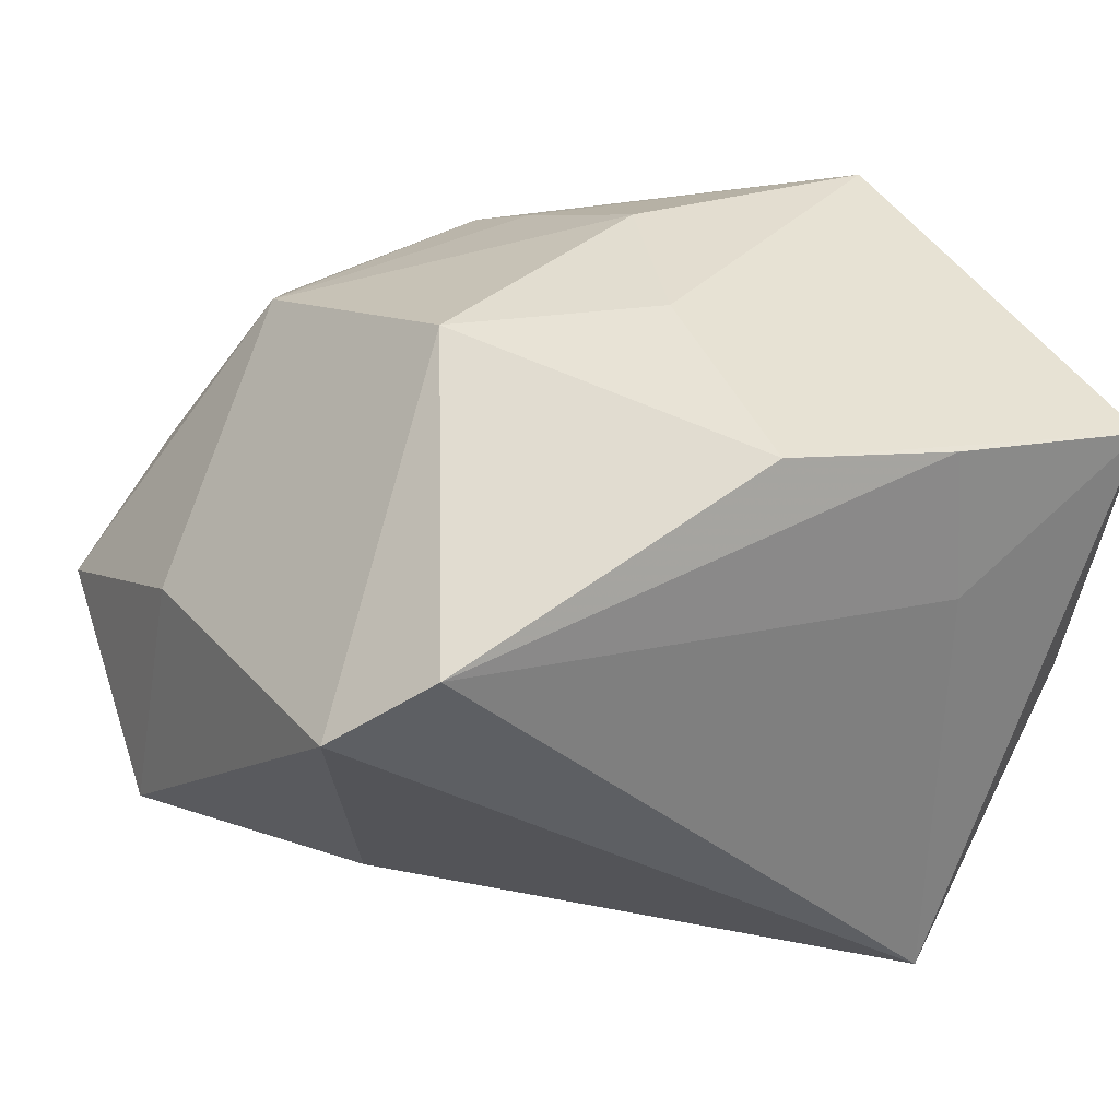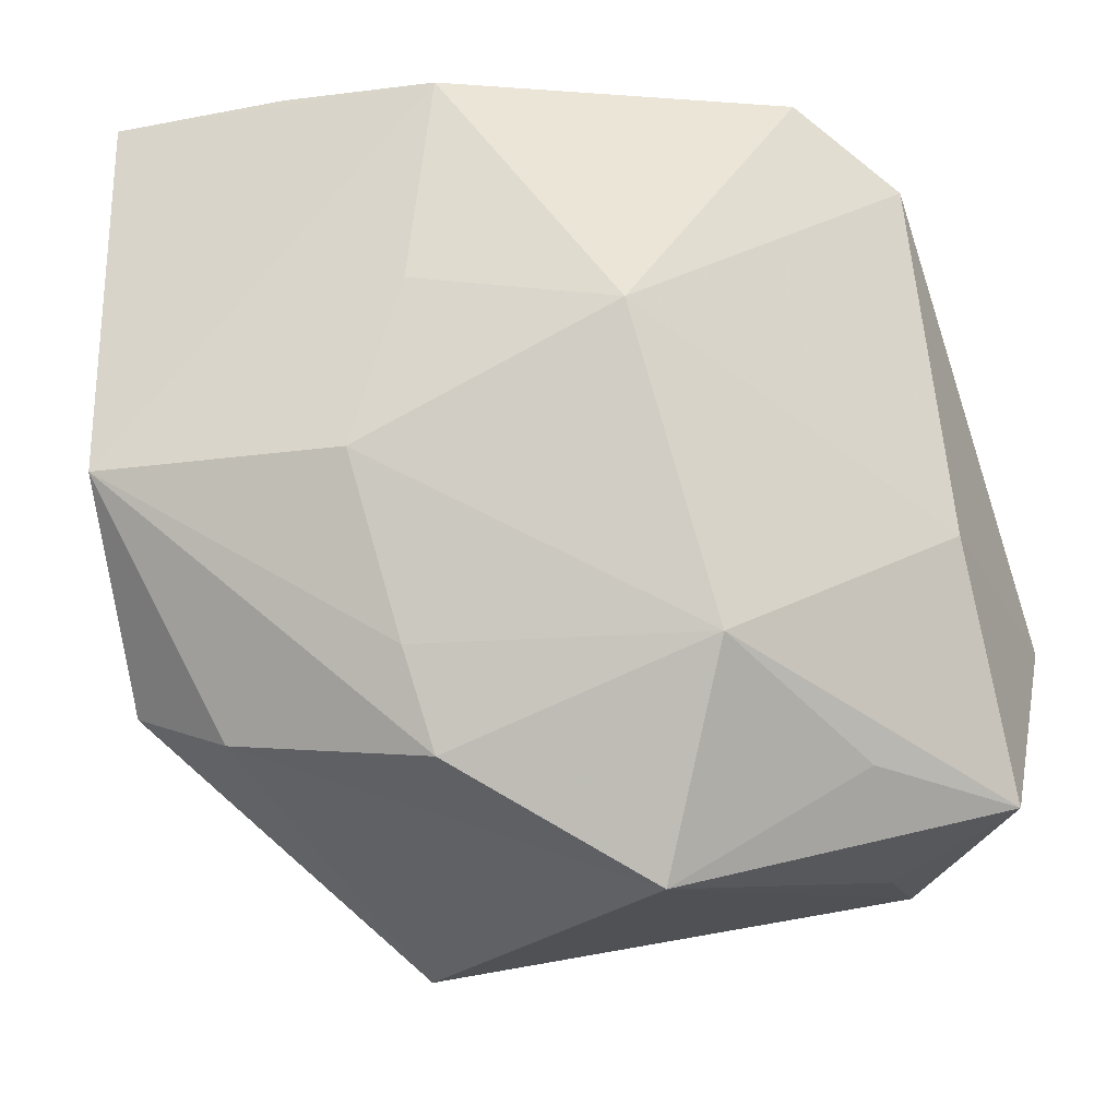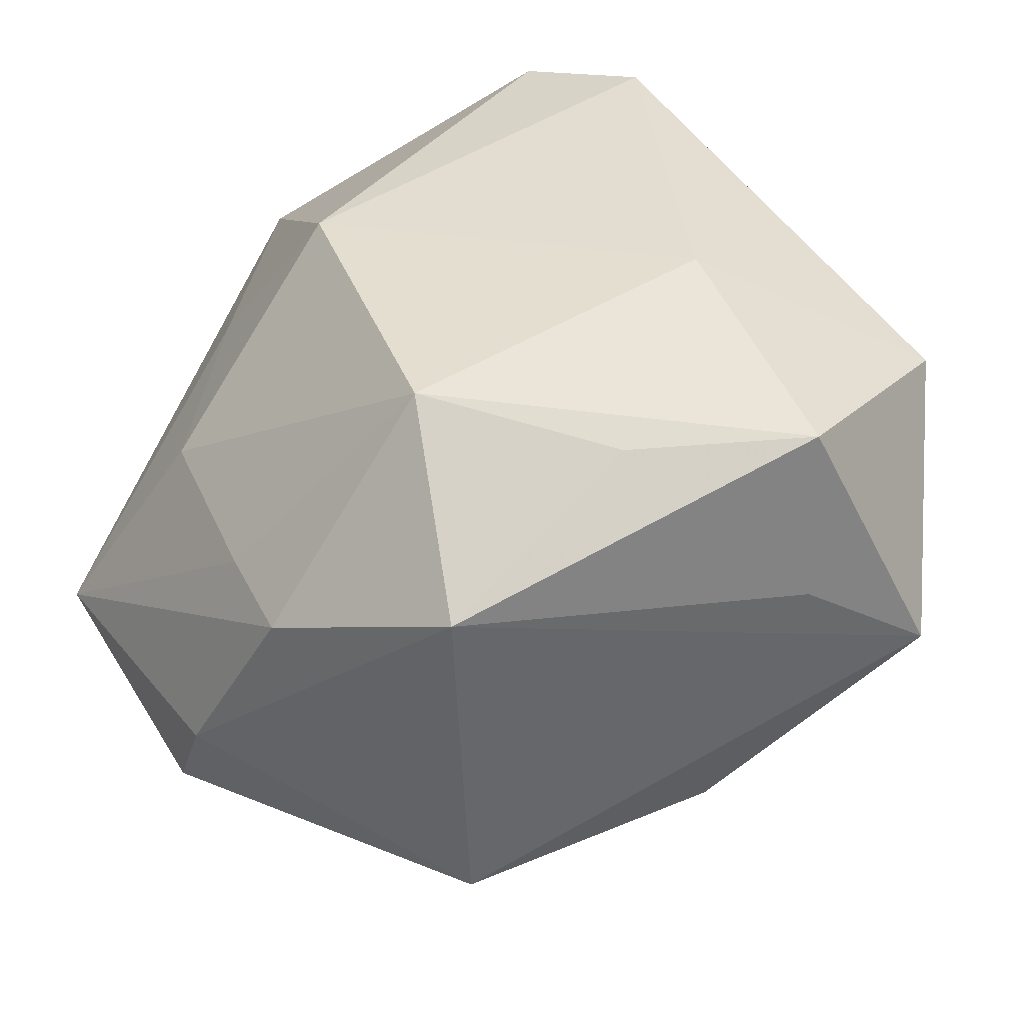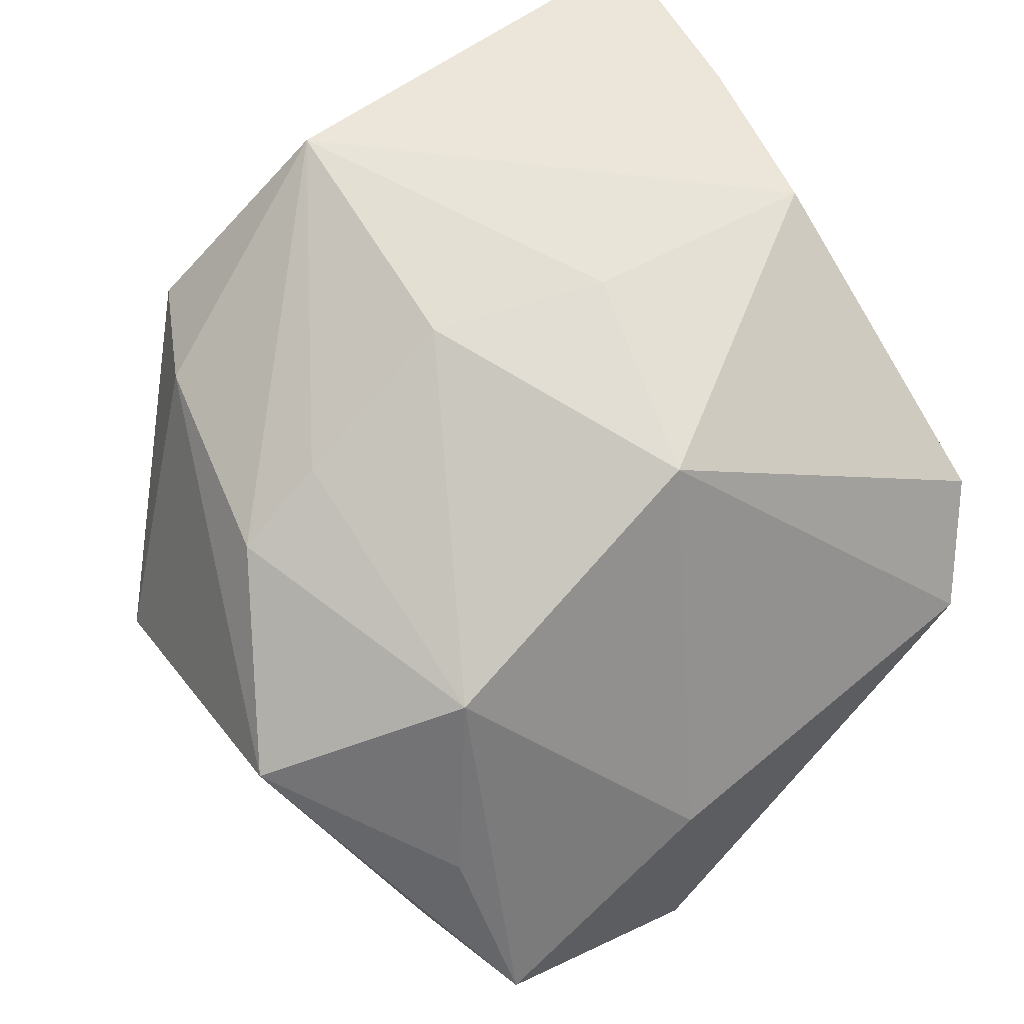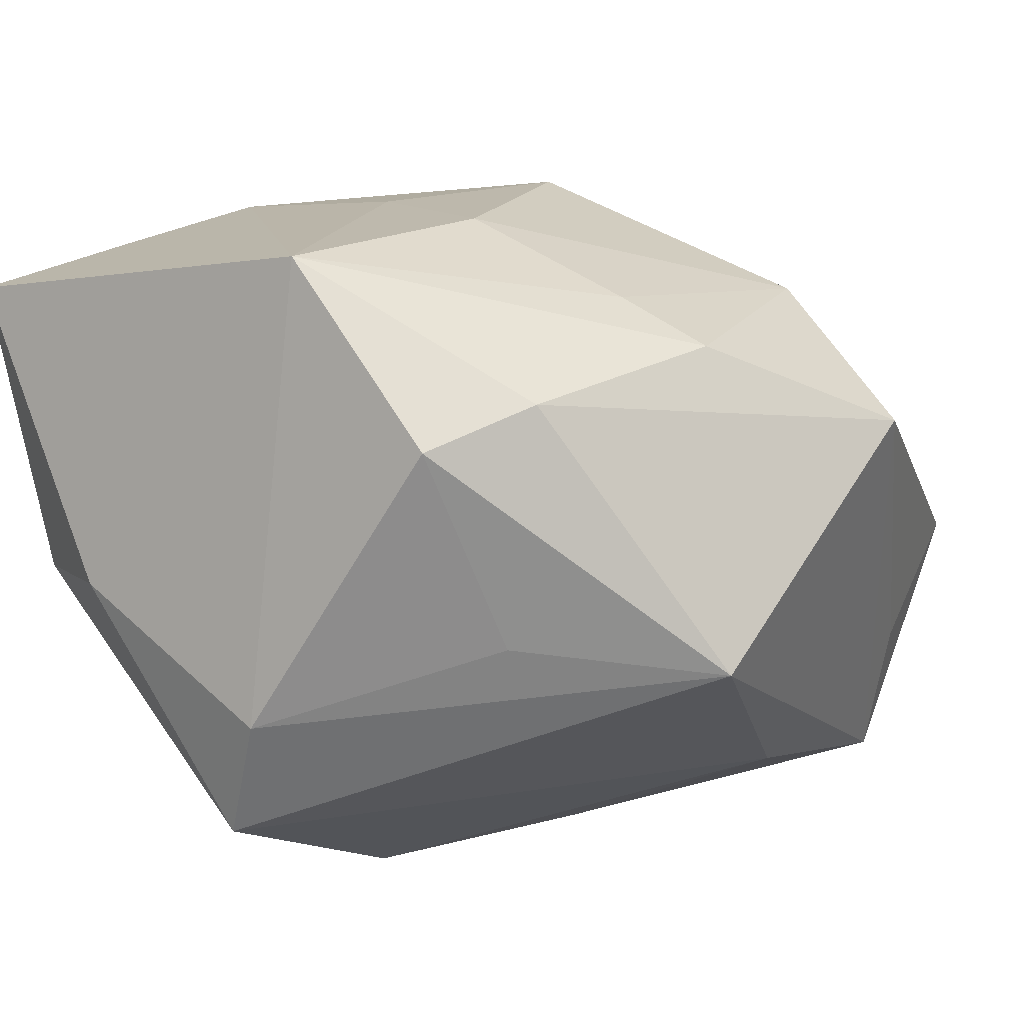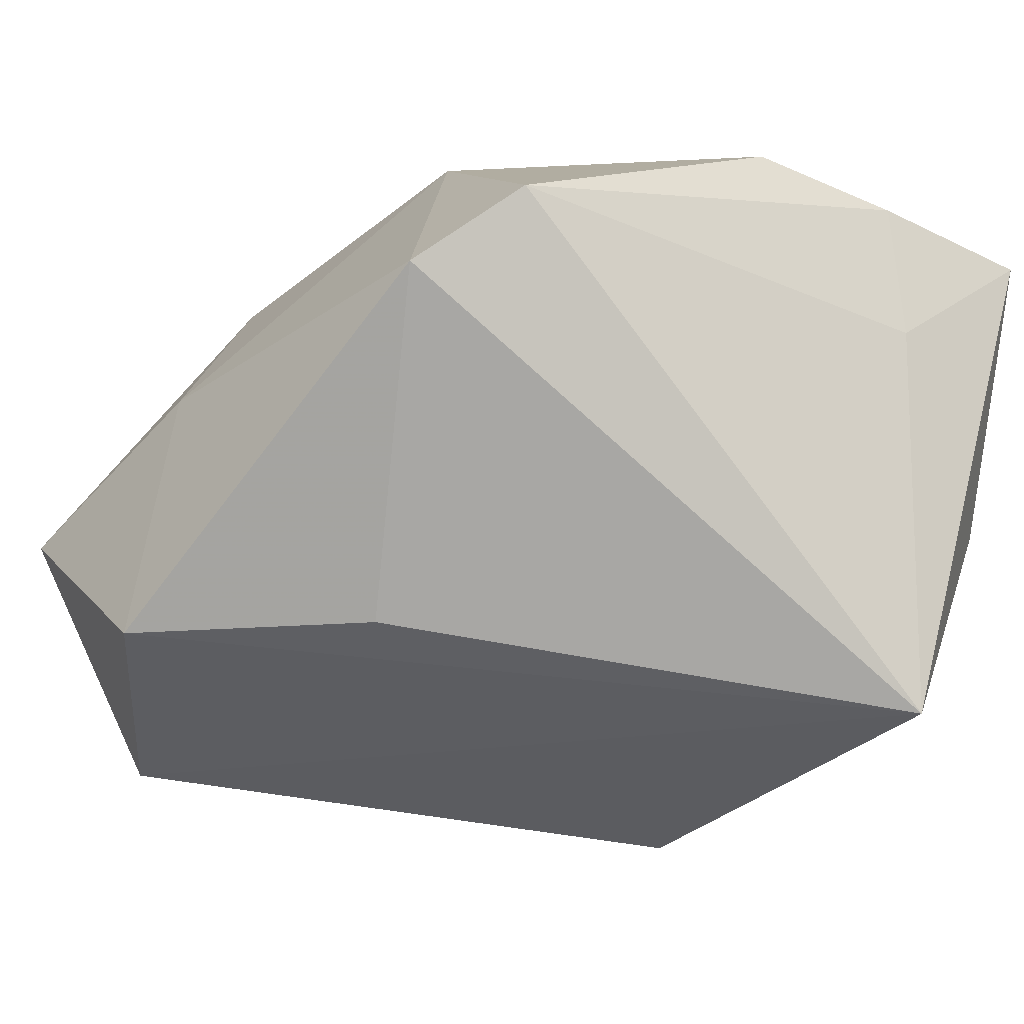
<metadata>
{"format":"obj","ext":"obj","renderer":"f3d","projection":"perspective","resolution":1024,"background":"white","views":[{"elev":31.0,"azim":155.2,"up":"+Z"},{"elev":-24.4,"azim":16.5,"up":"+Y"},{"elev":-49.6,"azim":57.7,"up":"+Y"},{"elev":69.2,"azim":56.1,"up":"+Z"},{"elev":19.0,"azim":-48.0,"up":"+Z"},{"elev":-20.3,"azim":141.5,"up":"+Z"}]}
</metadata>
<code>
v -0.01601 0.03407 0.01057
v -0.002798 -0.0204 0.02476
v 0.04148 -0.008886 -0.01975
v 0.02831 -0.03071 -0.0142
v -0.0009879 -0.02866 0.02134
v -0.01962 -0.02512 0.01933
v -0.029 -0.02073 0.01629
v -0.005875 -0.005283 0.03024
v 0.04064 -0.02777 -0.006346
v -0.01551 0.03315 0.0237
v 0.0307 -0.02732 0.006052
v -0.001801 0.01005 0.02906
v 0.0277 0.03115 0.01299
v 0.0053 -0.03245 -0.01958
v 0.02216 -0.02073 0.02108
v 0.03548 0.02537 0.005718
v 0.03831 -0.006676 0.002748
v -0.0008514 0.03106 0.02546
v 0.01515 -0.03828 0.01282
v 0.02799 -0.02837 -0.02682
v -0.03216 0.03407 0.02206
v -0.01596 -0.002079 -0.03249
v -0.002041 -0.01444 -0.02881
v -0.02293 -0.02479 -0.002076
v -0.03193 0.02659 -0.004459
v 0.01665 0.005315 0.02891
v 0.02653 0.008708 -0.02013
v -0.02806 -0.004508 0.03037
v -0.0358 -0.002762 -0.02195
v -0.01496 0.03407 -0.02674
v -0.009882 -0.03911 -0.004515
v -0.03675 -0.006786 -0.01026
v -0.03675 0.01483 -0.002082
f 20 19 31
f 5 2 28
f 14 20 31
f 26 13 18
f 18 12 26
f 21 28 18
f 28 12 18
f 30 20 22
f 3 20 30
f 30 25 21
f 7 24 31
f 9 11 19
f 9 20 3
f 3 17 9
f 28 2 8
f 26 12 8
f 8 12 28
f 2 5 15
f 26 8 15
f 15 8 2
f 15 5 19
f 19 11 15
f 15 17 26
f 11 9 15
f 15 9 17
f 22 20 23
f 23 14 22
f 20 14 23
f 21 18 10
f 10 18 13
f 3 30 27
f 1 30 21
f 13 30 1
f 21 10 1
f 1 10 13
f 6 7 31
f 31 19 6
f 19 5 6
f 6 5 28
f 28 7 6
f 32 7 28
f 24 7 32
f 31 24 32
f 16 13 26
f 26 17 16
f 16 17 3
f 3 27 16
f 16 30 13
f 16 27 30
f 19 20 4
f 4 9 19
f 20 9 4
f 21 25 33
f 33 28 21
f 33 32 28
f 32 33 29
f 29 30 22
f 25 30 29
f 29 33 25
f 31 32 29
f 22 14 29
f 29 14 31

</code>
